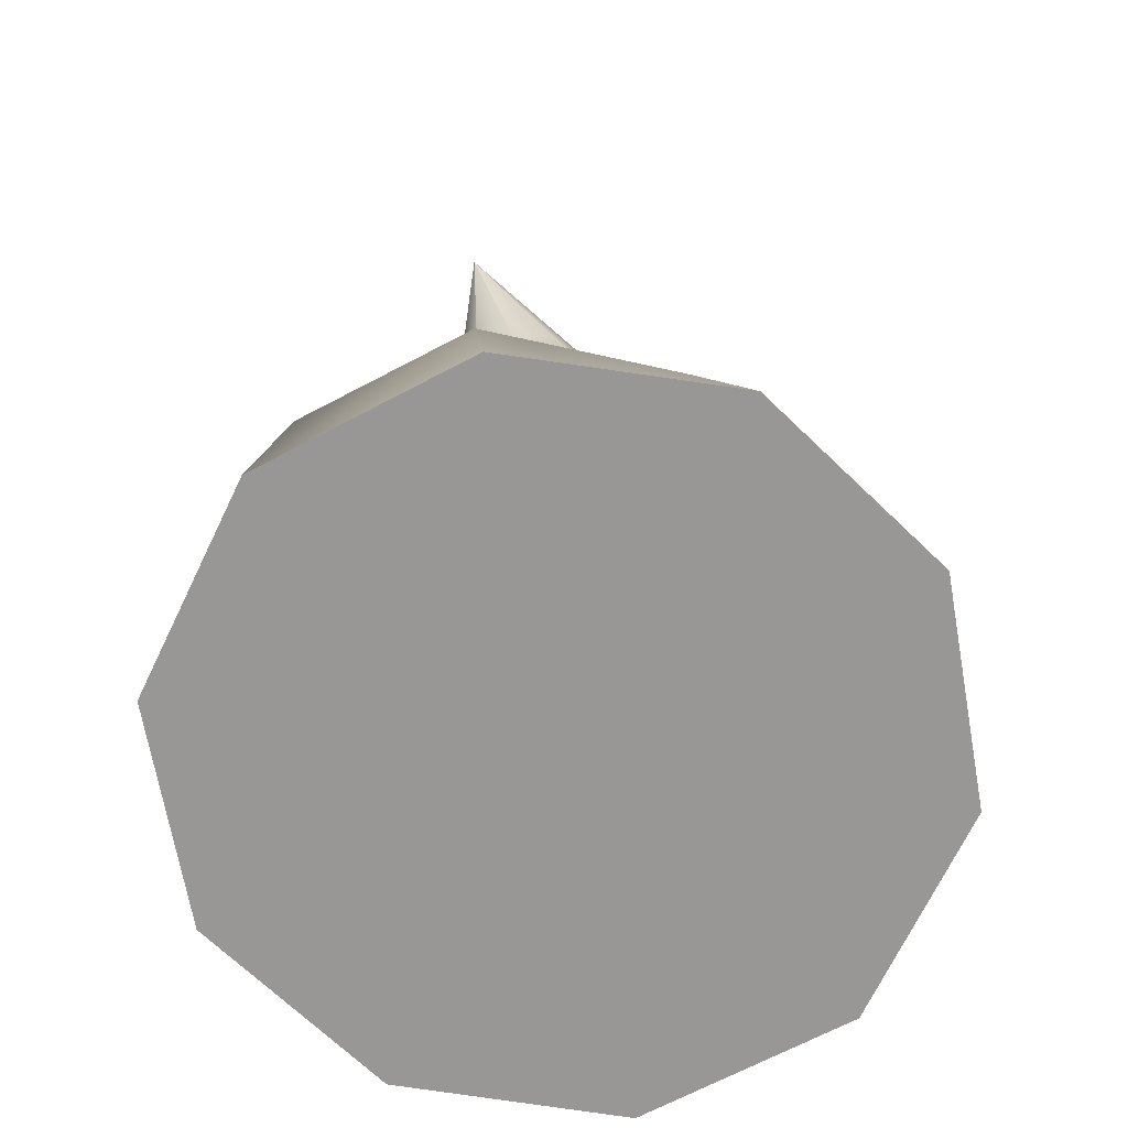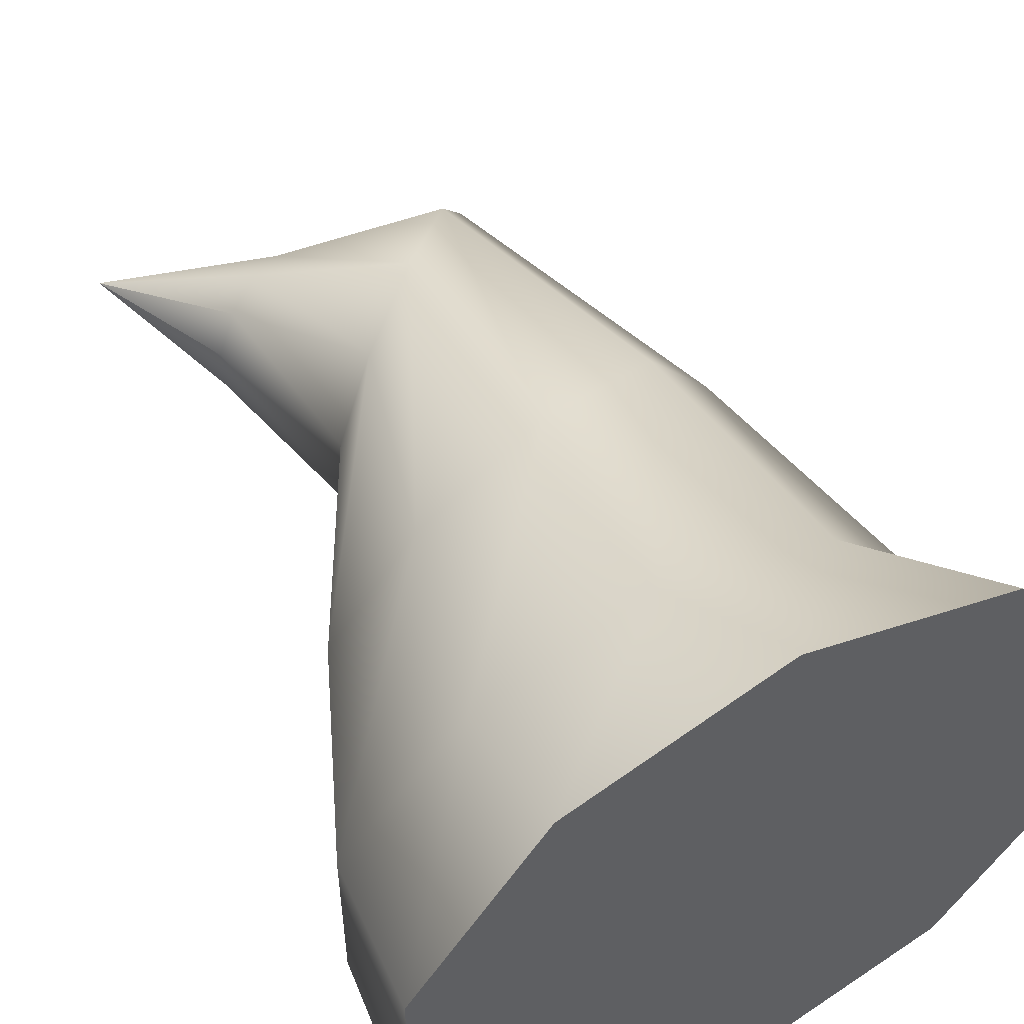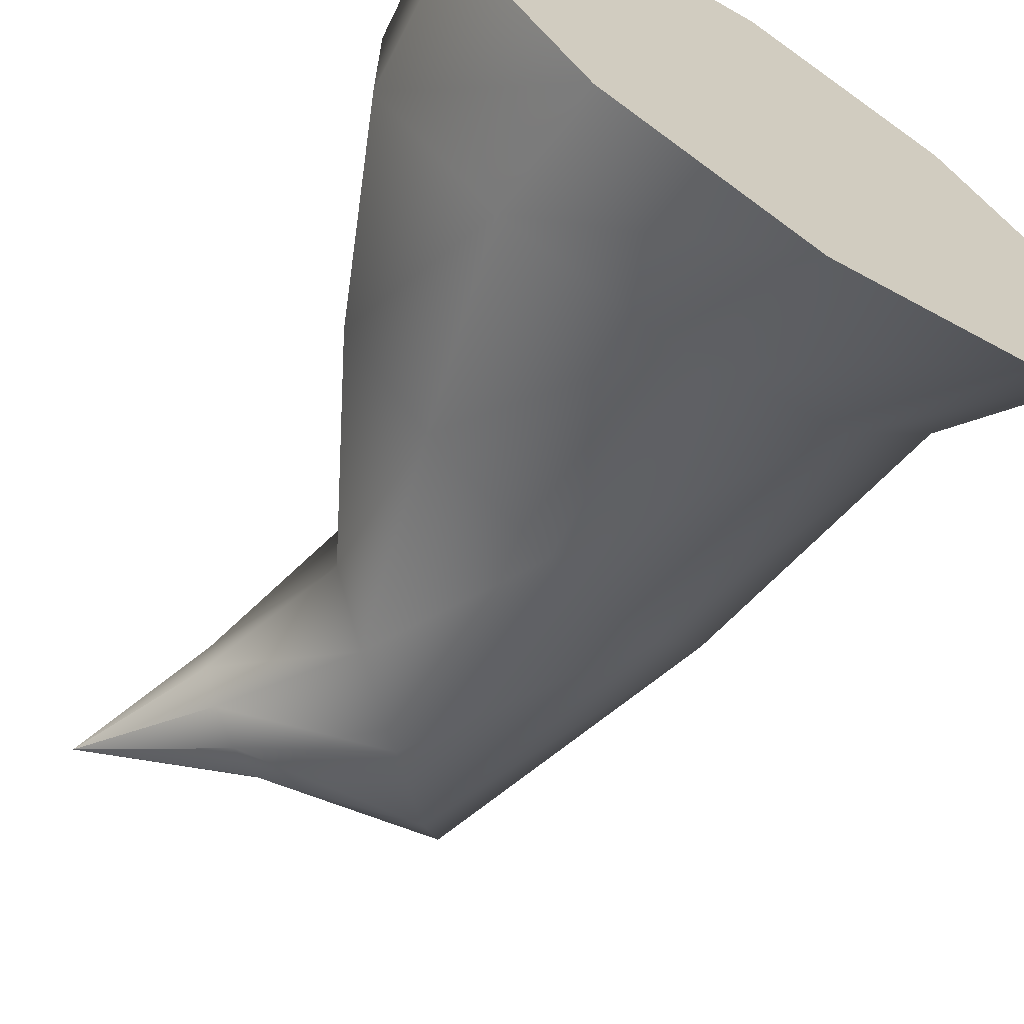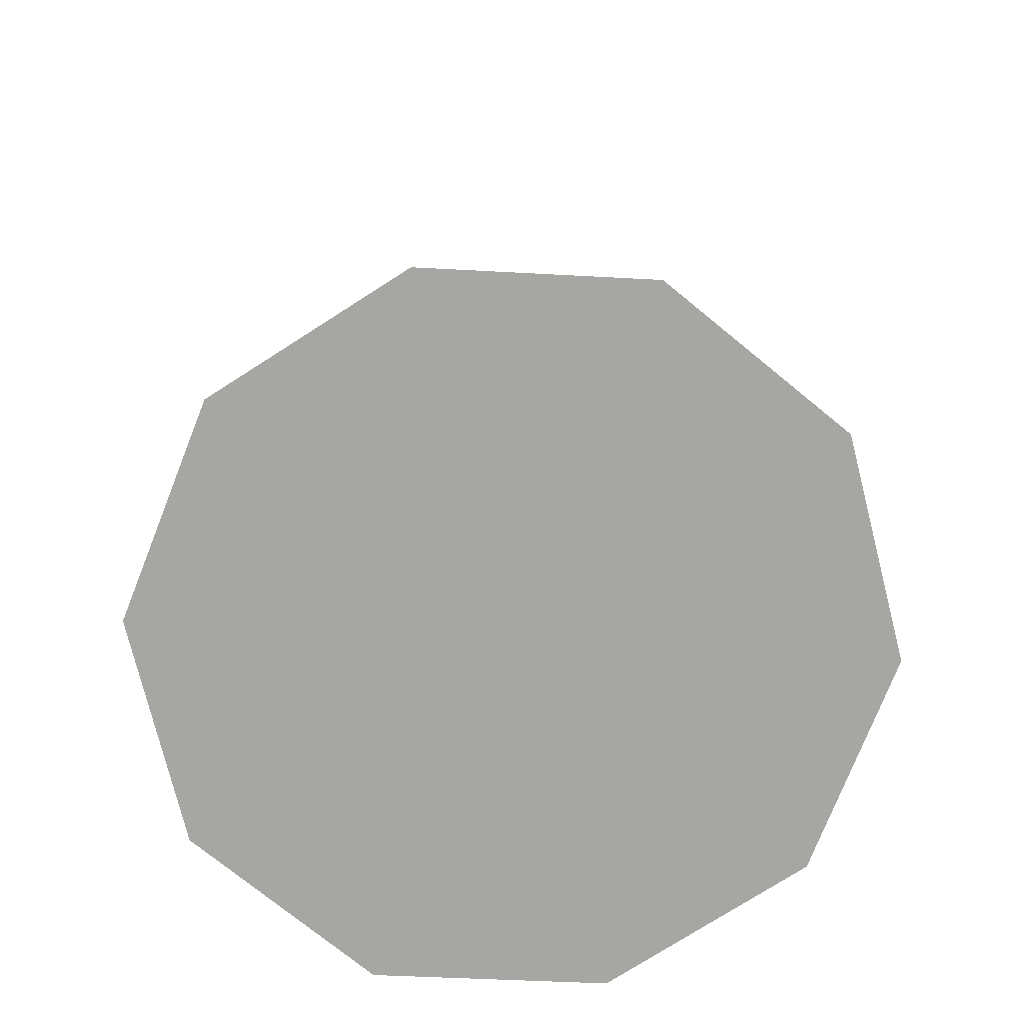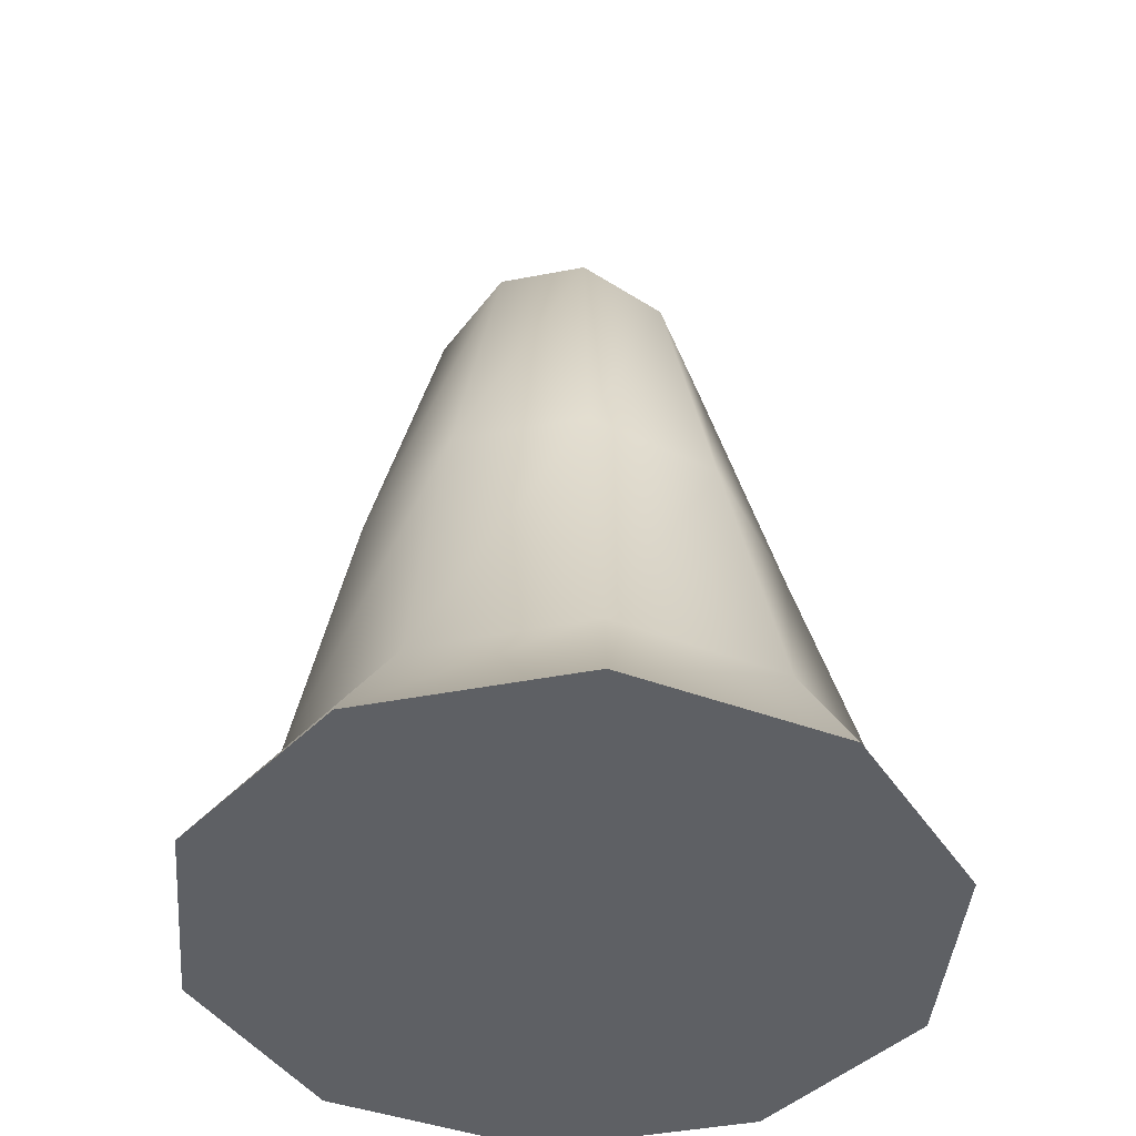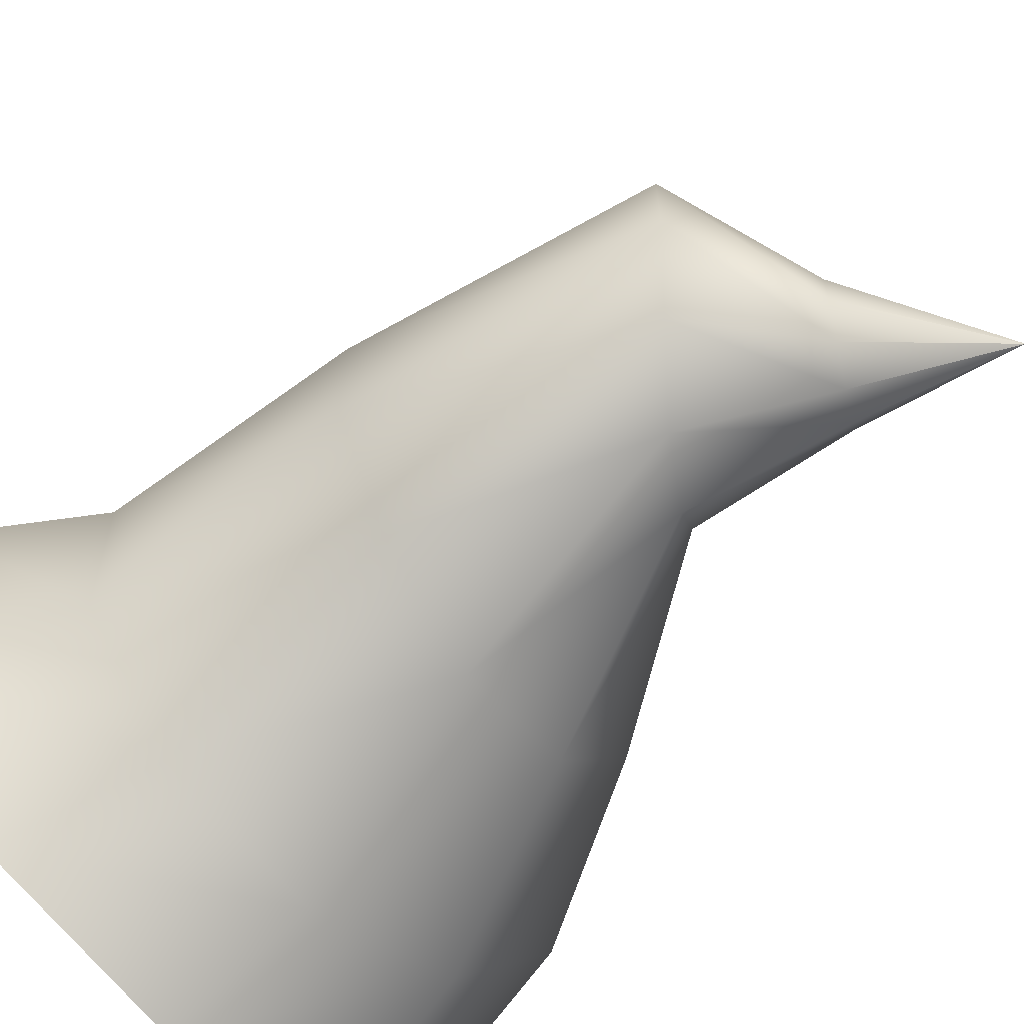
<metadata>
{"format":"obj","ext":"obj","renderer":"f3d","projection":"perspective","resolution":1024,"background":"white","views":[{"elev":-68.2,"azim":-62.1,"up":"+Y"},{"elev":54.5,"azim":-29.5,"up":"+Z"},{"elev":-65.9,"azim":-33.1,"up":"+Z"},{"elev":-74.2,"azim":-129.3,"up":"+Y"},{"elev":-42.8,"azim":103.0,"up":"+Y"},{"elev":-62.0,"azim":136.6,"up":"+Z"}]}
</metadata>
<code>
g default
v -5.191 -0.04271 -10.61
v -6.136 -0.04271 -9.331
v -6.136 -0.04271 -7.744
v -5.191 -0.04271 -6.461
v -3.684 -0.04271 -5.97
v -2.152 -0.04271 -6.461
v -1.184 -0.04271 -7.744
v -1.184 -0.04271 -9.331
v -2.152 -0.04271 -10.61
v -3.684 -0.04271 -11.1
v -5.159 0.9797 -10.2
v -6.017 1.026 -9.172
v -6.017 1.026 -7.903
v -5.159 0.9797 -6.876
v -3.927 0.9841 -6.484
v -2.691 0.9841 -6.876
v -1.896 0.9841 -7.903
v -1.896 0.9841 -9.172
v -2.691 0.9841 -10.2
v -3.927 0.9841 -10.59
v -4.681 2.5 -9.783
v -5.344 2.466 -9.013
v -5.344 2.466 -8.061
v -4.681 2.5 -7.291
v -3.682 2.687 -6.997
v -2.752 2.932 -7.291
v -2.199 3.071 -8.061
v -2.199 3.071 -9.013
v -2.752 2.932 -9.783
v -3.682 2.687 -10.08
v -4.14 4.168 -9.368
v -4.488 3.96 -8.855
v -4.488 3.96 -8.22
v -4.14 4.168 -7.707
v -3.611 4.577 -7.511
v -3.114 5.045 -7.707
v -2.815 5.348 -8.22
v -2.815 5.348 -8.855
v -3.114 5.045 -9.368
v -3.611 4.577 -9.564
v -4.648 5.244 -8.953
v -4.802 5.151 -8.696
v -4.802 5.152 -8.379
v -4.648 5.244 -8.122
v -4.399 5.395 -8.024
v -4.157 5.558 -8.122
v -4.01 5.664 -8.379
v -4.01 5.664 -8.696
v -4.157 5.558 -8.953
v -4.399 5.395 -9.051
v -5.219 6.281 -8.537
v -1.954 -0.04271 -8.296
v -3.197 -0.04271 -9.186
v -4.436 -0.04271 -10.07
v -2.912 -0.04271 -7.008
v -4.142 -0.04271 -7.894
v -5.377 -0.04271 -8.784
g pCone2
f 1 2 12 11
f 2 3 13 12
f 3 4 14 13
f 4 5 15 14
f 5 6 16 15
f 6 7 17 16
f 7 8 18 17
f 8 9 19 18
f 9 10 20 19
f 10 1 11 20
f 11 12 22 21
f 12 13 23 22
f 13 14 24 23
f 14 15 25 24
f 15 16 26 25
f 16 17 27 26
f 17 18 28 27
f 18 19 29 28
f 19 20 30 29
f 20 11 21 30
f 21 22 32 31
f 22 23 33 32
f 23 24 34 33
f 24 25 35 34
f 25 26 36 35
f 26 27 37 36
f 27 28 38 37
f 28 29 39 38
f 29 30 40 39
f 30 21 31 40
f 31 32 42 41
f 32 33 43 42
f 33 34 44 43
f 34 35 45 44
f 35 36 46 45
f 36 37 47 46
f 37 38 48 47
f 38 39 49 48
f 39 40 50 49
f 40 31 41 50
f 7 52 8
f 41 42 51
f 42 43 51
f 43 44 51
f 44 45 51
f 45 46 51
f 46 47 51
f 47 48 51
f 48 49 51
f 49 50 51
f 50 41 51
f 53 54 10 9
f 52 53 9 8
f 1 10 54
f 6 55 52 7
f 55 56 53 52
f 56 57 54 53
f 1 54 57 2
f 5 55 6
f 4 56 55 5
f 3 57 56 4
f 2 57 3

</code>
